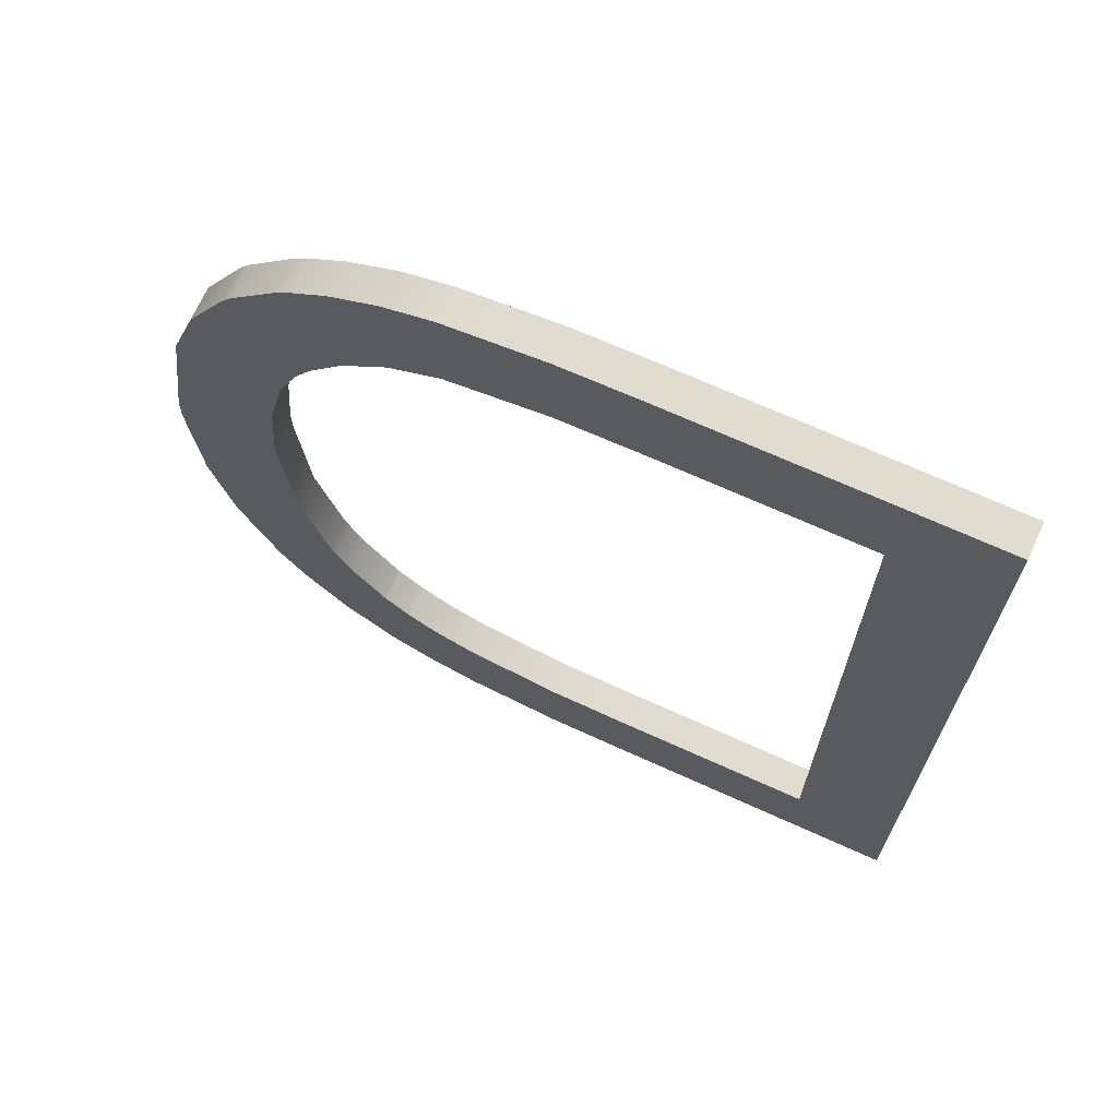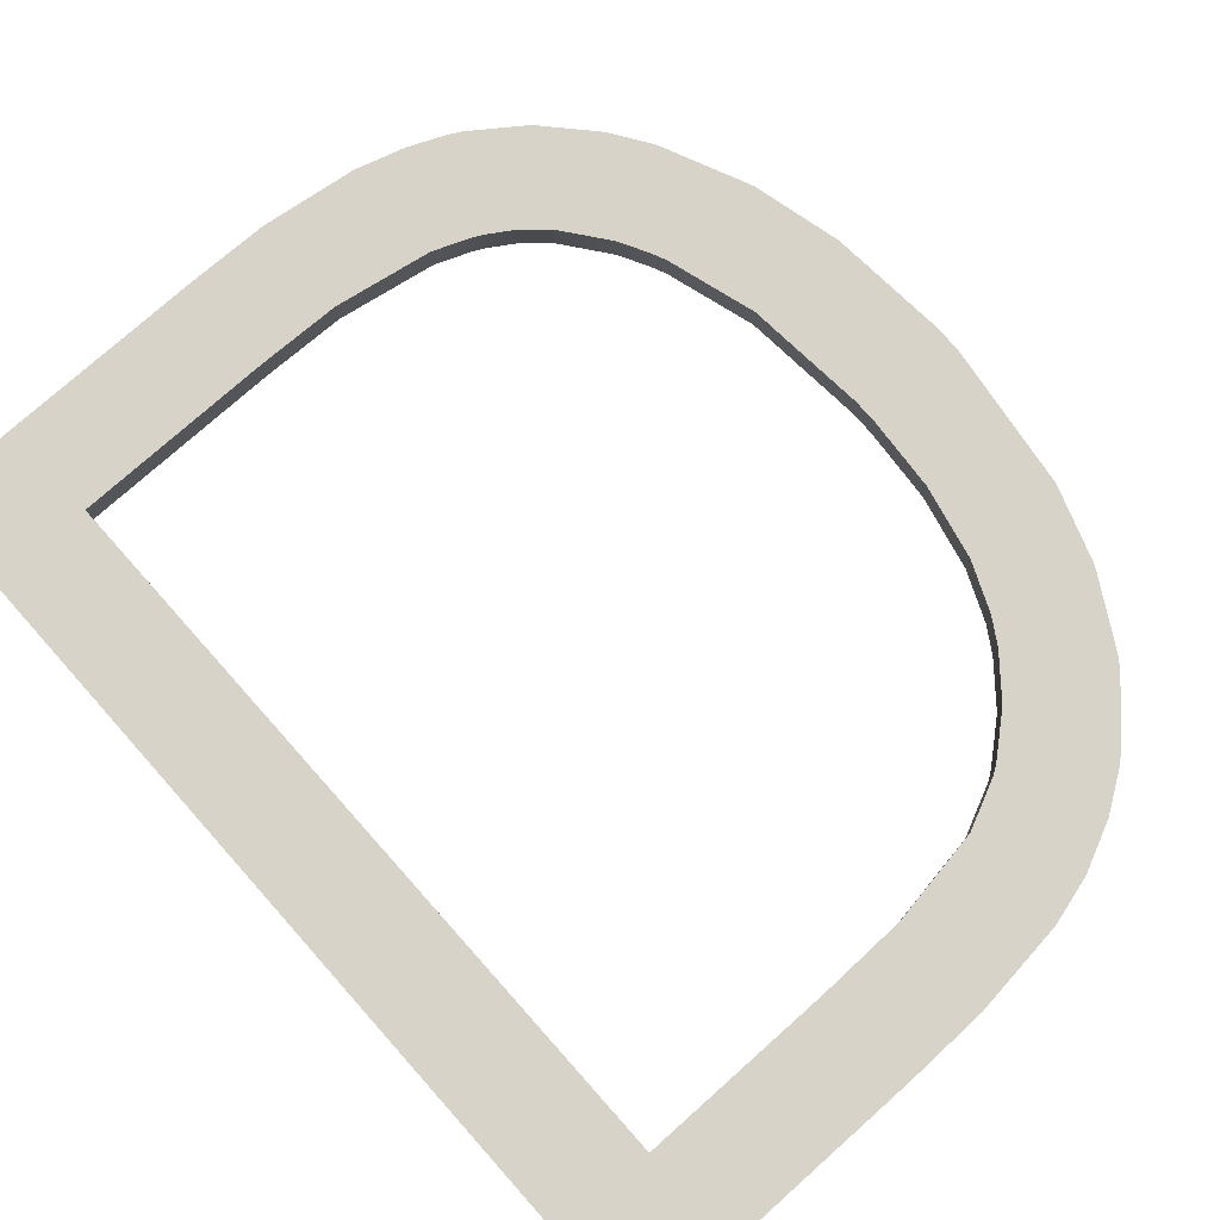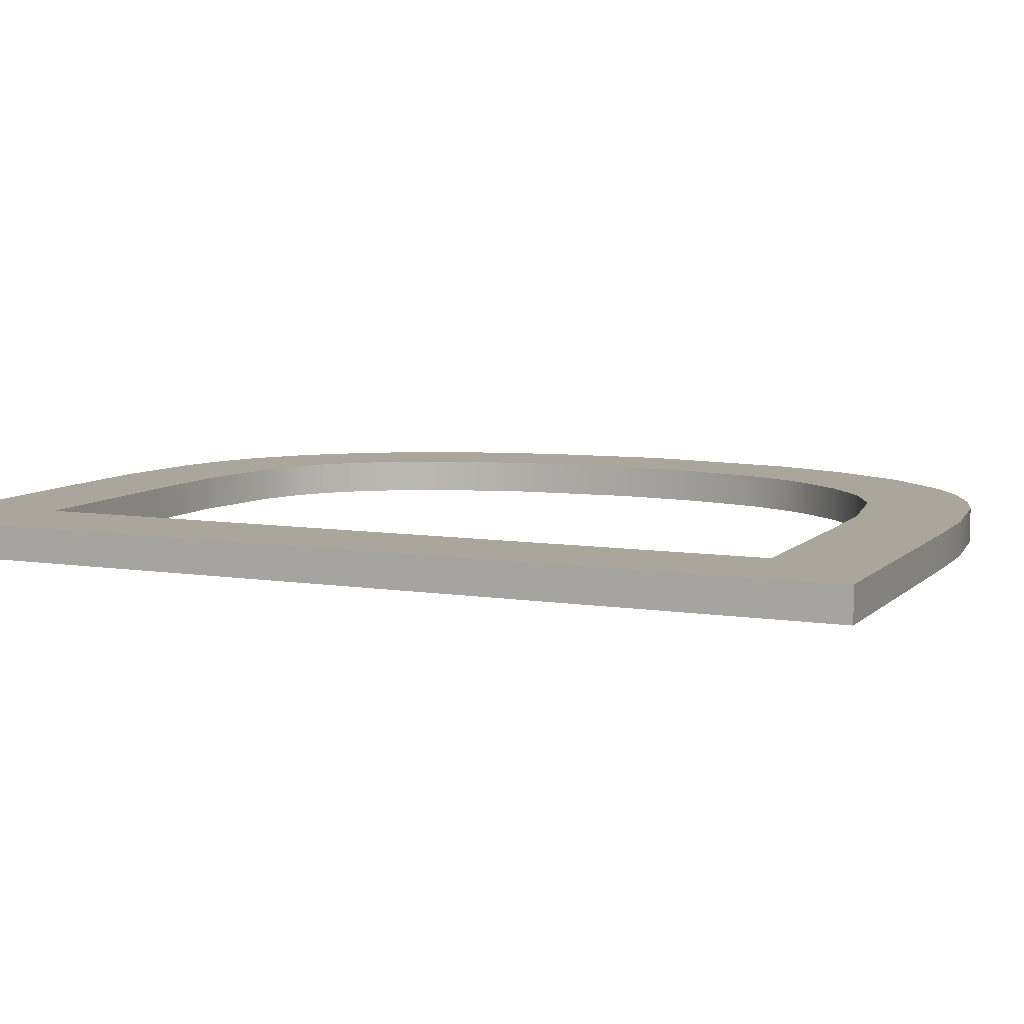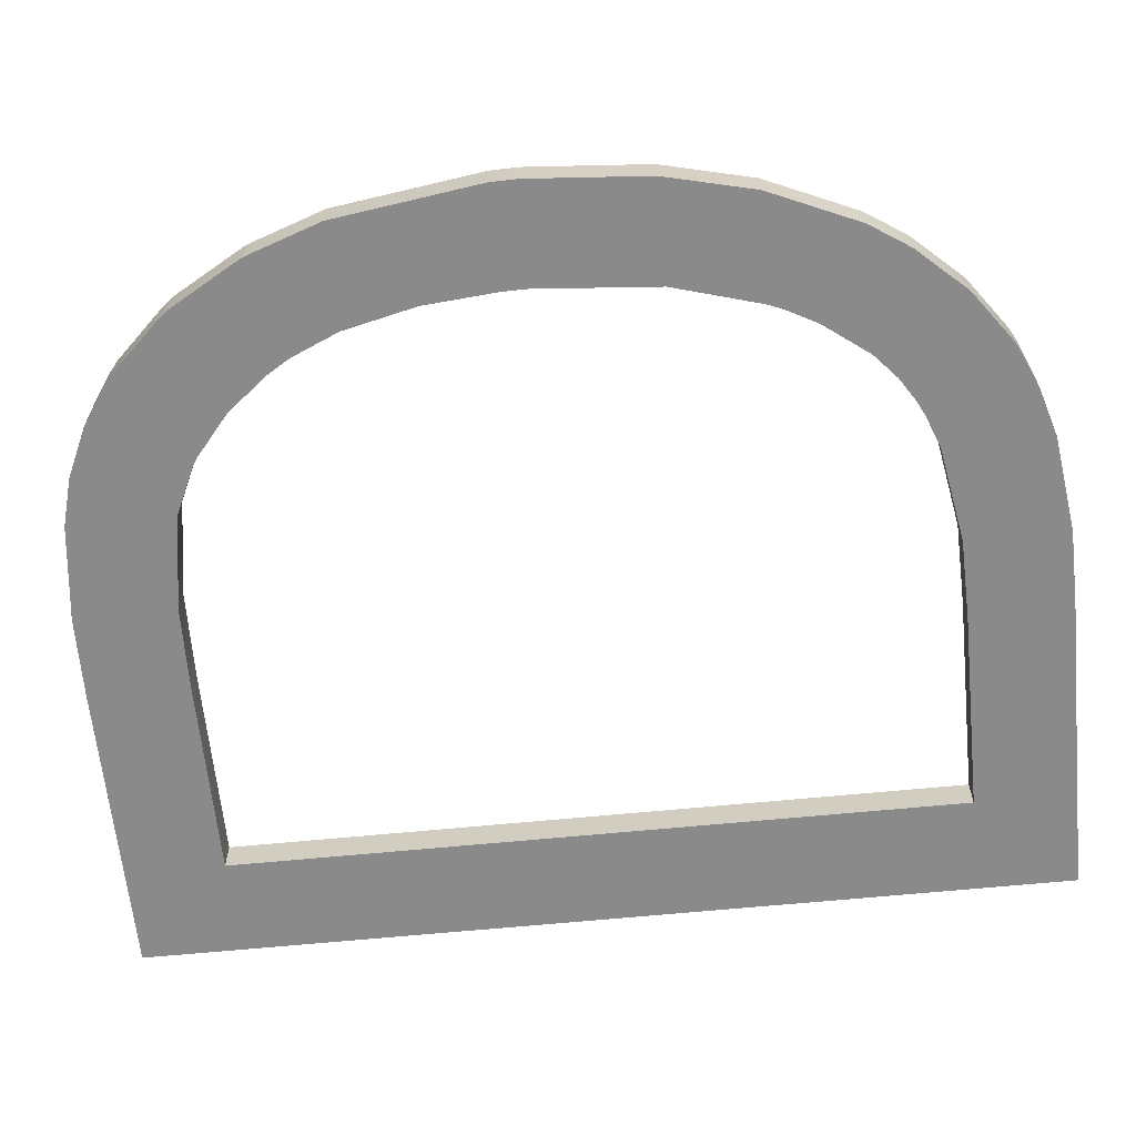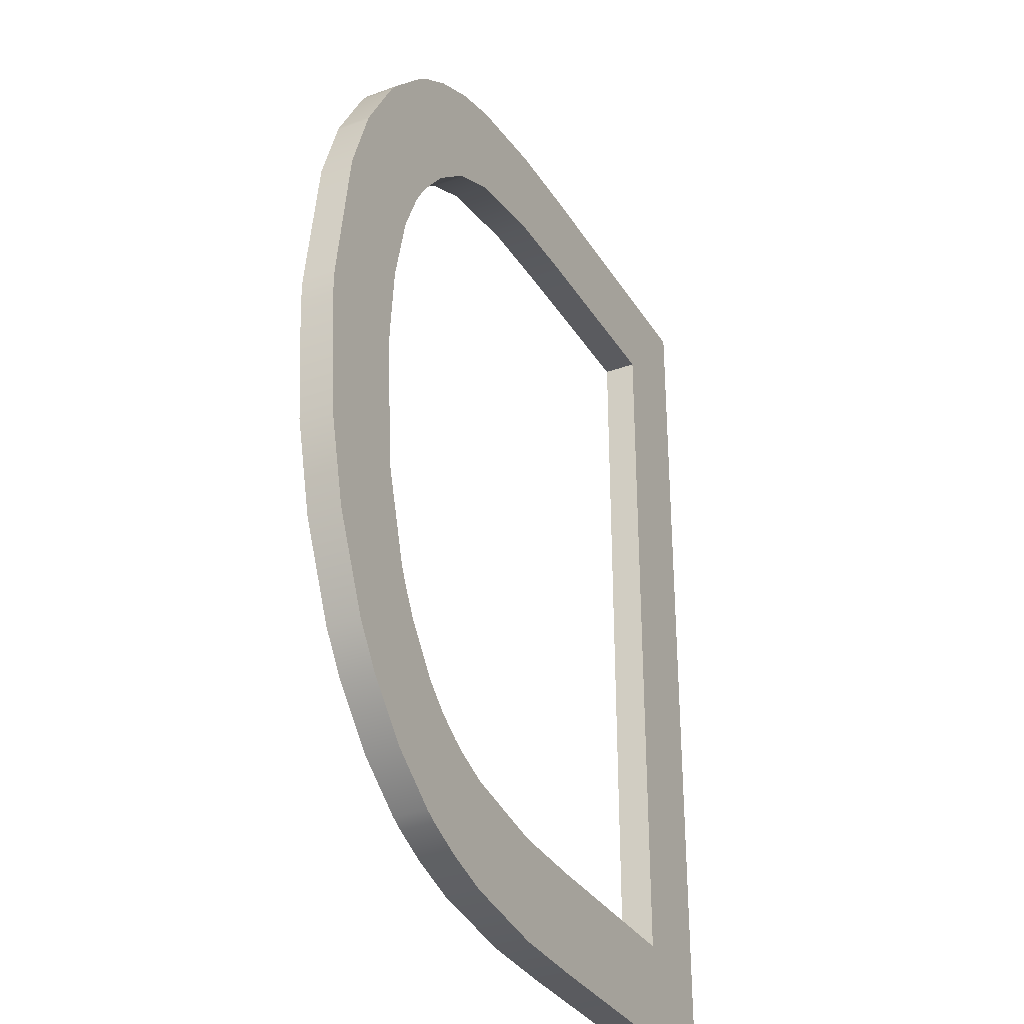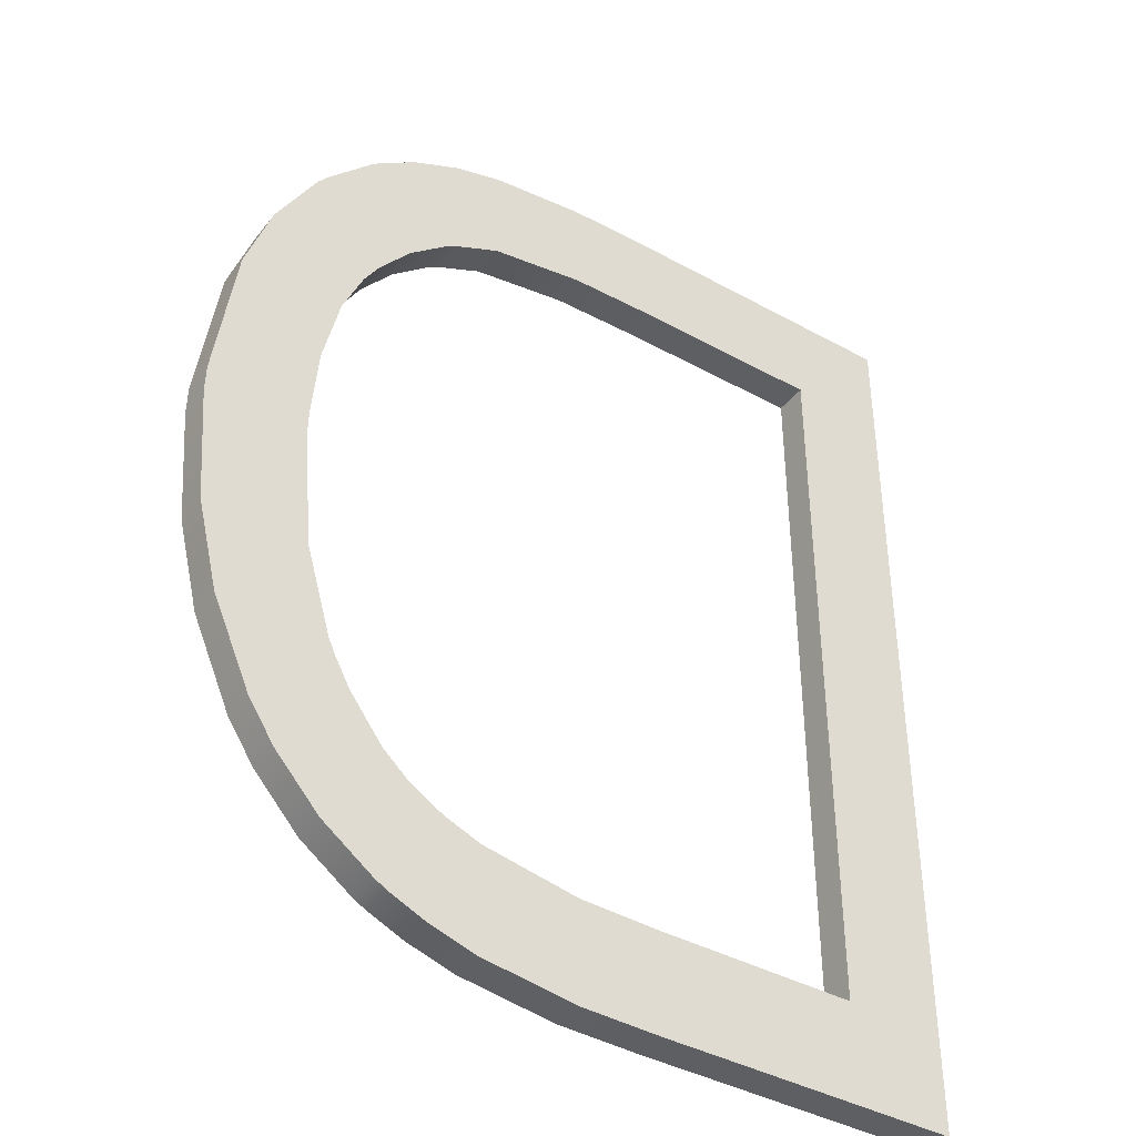
<metadata>
{"format":"obj","ext":"obj","renderer":"f3d","projection":"perspective","resolution":1024,"background":"white","views":[{"elev":69.7,"azim":24.4,"up":"+Y"},{"elev":76.6,"azim":138.3,"up":"+Z"},{"elev":7.9,"azim":113.8,"up":"+Z"},{"elev":-63.5,"azim":-84.3,"up":"+Z"},{"elev":-32.8,"azim":-63.1,"up":"+Y"},{"elev":-40.1,"azim":-34.2,"up":"+Y"}]}
</metadata>
<code>
g default
v -0.3 2.8 -0
v -0.3 -0 -0
v -2.6 1.411 -0
v -0.9851 -2.1e-05 -0
v -1.201 -0.000463 -0
v -1.204 2.801 -0
v -0.6 2.5 -0
v -0.6 0.3 -0
v -2.3 1.421 -0
v -1.118 2.5 -0
v -1.189 2.5 -0
v -1.202 0.2999 -0
v -0.3 1.058 -0
v -2.573 1.058 -0
v -2.27 1.058 -0
v -0.6 1.058 -0
v -1.45 0.004489 -0
v -1.45 0.3068 -0
v -2.392 0.5292 -0
v -2.025 0.5291 -0
v -2.025 0.1529 -0
v -2.025 0.5291 -0
v -2.025 0.2644 -0
v -1.45 0.2644 -0
v -1.738 0.04394 -0
v -1.738 0.2644 -0
v -1.986 0.1321 -0
v -1.738 0.1321 -0
v -1.882 0.08699 -0
v -1.882 0.1321 -0
v -1.882 0.2644 -0
v -1.738 0.3577 -0
v -2.025 0.3968 -0
v -1.838 0.3968 -0
v -1.882 0.3968 -0
v -1.882 0.4189 -0
v -2.025 0.4629 -0
v -1.95 0.4629 -0
v -1.953 0.4629 -0
v -1.953 0.3968 -0
v -1.953 0.4653 -0
v -2.179 0.2644 -0
v -2.313 0.4104 -0
v -2.313 0.5291 -0
v -2.025 0.5294 -0
v -2.509 0.7937 -0
v -2.193 0.7938 -0
v -2.313 0.7938 -0
v -2.125 0.6614 -0
v -2.313 0.6614 -0
v -2.169 0.5291 -0
v -2.169 0.6614 -0
v -2.169 0.7419 -0
v -2.313 1.058 -0
v -1.45 2.796 -0
v -1.45 2.494 -0
v -2.538 1.93 -0
v -2.231 1.93 -0
v -2.599 1.494 -0
v -2.299 1.494 -0
v -2.313 1.494 -0
v -2.313 1.93 -0
v -2.281 1.712 -0
v -2.313 1.712 -0
v -2.025 2.655 -0
v -2.025 2.265 -0
v -1.908 2.365 -0
v -2.025 2.365 -0
v -1.738 2.762 -0
v -1.738 2.449 -0
v -1.738 2.583 -0
v -2.025 2.583 -0
v -1.881 2.382 -0
v -1.882 2.583 -0
v -1.882 2.722 -0
v -2.34 2.365 -0
v -2.313 2.365 -0
v -2.122 2.148 -0
v -2.313 2.147 -0
v -2.169 2.071 -0
v -2.169 2.147 -0
v -2.169 2.365 -0
v -2.463 2.147 -0
v -2.457 2.147 -0
v -2.457 1.93 -0
v -2.457 2.162 -0
v -2.313 2.402 -0
v -2.133 2.583 -0
v -2.169 2.553 -0
v -2.34 2.365 -0.1
v -2.313 2.402 -0.1
v -2.313 2.365 -0.1
v -2.509 0.7937 -0.1
v -2.573 1.058 -0.1
v -2.313 1.058 -0.1
v -0.9851 -2.1e-05 -0.1
v -1.201 -0.000463 -0.1
v -1.202 0.2999 -0.1
v -2.313 0.4104 -0.1
v -2.392 0.5292 -0.1
v -2.313 0.5291 -0.1
v -2.025 0.4629 -0.1
v -2.025 0.5291 -0.1
v -2.025 0.5291 -0.1
v -2.025 0.1529 -0.1
v -2.025 0.2644 -0.1
v -1.882 0.2644 -0.1
v -1.45 0.004489 -0.1
v -1.738 0.04394 -0.1
v -1.738 0.1321 -0.1
v -1.882 0.08699 -0.1
v -1.986 0.1321 -0.1
v -1.882 0.1321 -0.1
v -1.45 0.3068 -0.1
v -1.45 0.2644 -0.1
v -1.738 0.2644 -0.1
v -1.953 0.3968 -0.1
v -1.882 0.3968 -0.1
v -1.738 0.3577 -0.1
v -1.882 0.4189 -0.1
v -1.838 0.3968 -0.1
v -2.025 0.3968 -0.1
v -1.953 0.4653 -0.1
v -1.95 0.4629 -0.1
v -1.953 0.4629 -0.1
v -2.179 0.2644 -0.1
v -2.169 0.5291 -0.1
v -2.025 0.5294 -0.1
v -2.313 0.7938 -0.1
v -2.313 0.6614 -0.1
v -2.169 0.7419 -0.1
v -2.169 0.6614 -0.1
v -2.125 0.6614 -0.1
v -2.27 1.058 -0.1
v -2.193 0.7938 -0.1
v -0.3 1.058 -0.1
v -0.6 1.058 -0.1
v -0.6 2.5 -0.1
v -2.599 1.494 -0.1
v -2.538 1.93 -0.1
v -2.457 1.93 -0.1
v -2.6 1.411 -0.1
v -2.313 1.494 -0.1
v -2.3 1.421 -0.1
v -2.313 1.93 -0.1
v -2.231 1.93 -0.1
v -2.281 1.712 -0.1
v -2.299 1.494 -0.1
v -2.313 1.712 -0.1
v -2.025 2.655 -0.1
v -1.882 2.722 -0.1
v -1.882 2.583 -0.1
v -1.908 2.365 -0.1
v -2.025 2.265 -0.1
v -2.025 2.365 -0.1
v -1.738 2.762 -0.1
v -1.45 2.796 -0.1
v -1.45 2.494 -0.1
v -2.025 2.583 -0.1
v -1.738 2.449 -0.1
v -1.881 2.382 -0.1
v -1.738 2.583 -0.1
v -2.463 2.147 -0.1
v -2.457 2.162 -0.1
v -2.457 2.147 -0.1
v -2.169 2.147 -0.1
v -2.313 2.147 -0.1
v -2.122 2.148 -0.1
v -2.169 2.071 -0.1
v -2.169 2.365 -0.1
v -2.133 2.583 -0.1
v -2.169 2.553 -0.1
v -0.6 0.3 -0.1
v -0.3 -0 -0.1
v -1.204 2.801 -0.1
v -1.118 2.5 -0.1
v -0.3 2.8 -0.1
v -1.189 2.5 -0.1
f 90 91 92
f 93 94 95
f 96 97 98
f 99 100 101
f 102 103 104
f 105 106 107
f 108 109 110
f 111 112 113
f 111 113 110
f 110 113 107
f 114 115 116
f 117 118 107
f 119 116 107
f 120 121 118
f 122 102 117
f 120 118 117
f 123 124 125
f 105 126 106
f 126 99 127
f 128 104 103
f 93 129 130
f 131 132 130
f 127 101 130
f 128 103 127
f 131 133 132
f 134 135 129
f 136 137 138
f 139 140 141
f 142 139 143
f 144 134 95
f 145 146 147
f 148 143 149
f 150 151 152
f 153 154 155
f 156 157 158
f 155 159 152
f 160 161 152
f 151 156 162
f 163 164 165
f 166 167 92
f 146 145 167
f 168 169 166
f 170 155 154
f 163 165 141
f 145 141 165
f 90 92 167
f 171 150 159
f 91 172 170
f 171 159 155
f 95 129 93
f 115 114 98
f 173 137 136
f 173 174 96
f 98 173 96
f 136 174 173
f 98 97 108
f 98 108 115
f 123 125 102
f 102 104 123
f 107 113 112
f 107 112 105
f 116 115 108
f 110 116 108
f 110 109 111
f 107 116 110
f 116 119 114
f 107 106 122
f 107 122 117
f 107 118 121
f 121 119 107
f 102 125 117
f 117 125 124
f 124 120 117
f 127 103 102
f 99 101 127
f 122 106 126
f 126 127 122
f 102 122 127
f 130 101 100
f 100 93 130
f 130 129 135
f 130 135 131
f 130 132 127
f 127 132 133
f 133 128 127
f 129 95 134
f 158 157 175
f 138 176 175
f 138 175 177
f 138 177 136
f 175 176 178
f 175 178 158
f 149 143 139
f 141 145 139
f 139 145 149
f 143 95 94
f 143 94 142
f 143 148 144
f 144 95 143
f 147 149 145
f 149 147 148
f 152 159 150
f 158 160 162
f 162 156 158
f 152 161 153
f 153 155 152
f 152 162 160
f 162 152 151
f 92 170 166
f 167 166 169
f 169 146 167
f 168 166 170
f 170 154 168
f 141 140 163
f 165 167 145
f 167 165 164
f 164 90 167
f 170 92 91
f 155 170 172
f 155 172 171
f 76 77 87
f 46 54 14
f 4 12 5
f 43 44 19
f 37 20 22
f 21 31 23
f 17 28 25
f 29 30 27
f 29 28 30
f 28 31 30
f 18 26 24
f 40 31 35
f 32 31 26
f 36 35 34
f 33 40 37
f 36 40 35
f 41 39 38
f 21 23 42
f 42 51 43
f 45 22 20
f 46 50 48
f 53 50 52
f 51 50 44
f 45 51 22
f 53 52 49
f 15 48 47
f 13 7 16
f 59 85 57
f 3 61 59
f 9 54 15
f 62 63 58
f 60 64 61
f 65 74 75
f 67 68 66
f 69 56 55
f 68 74 72
f 70 74 73
f 75 71 69
f 83 84 86
f 81 77 79
f 58 79 62
f 78 81 80
f 82 66 68
f 83 85 84
f 62 84 85
f 76 79 77
f 88 72 65
f 87 82 89
f 88 68 72
f 54 46 48
f 24 12 18
f 8 13 16
f 8 4 2
f 12 4 8
f 13 8 2
f 12 17 5
f 12 24 17
f 41 37 39
f 37 41 20
f 31 27 30
f 31 21 27
f 26 17 24
f 28 17 26
f 28 29 25
f 31 28 26
f 26 18 32
f 31 33 23
f 31 40 33
f 31 34 35
f 34 31 32
f 37 40 39
f 40 38 39
f 38 40 36
f 51 37 22
f 43 51 44
f 33 42 23
f 42 33 51
f 37 51 33
f 50 19 44
f 19 50 46
f 50 47 48
f 50 53 47
f 50 51 52
f 51 49 52
f 49 51 45
f 48 15 54
f 56 6 55
f 7 6 10
f 7 1 6
f 7 13 1
f 6 11 10
f 6 56 11
f 64 59 61
f 85 59 62
f 59 64 62
f 61 14 54
f 61 3 14
f 61 9 60
f 9 61 54
f 63 62 64
f 64 60 63
f 74 65 72
f 56 71 70
f 71 56 69
f 74 67 73
f 67 74 68
f 74 70 71
f 71 75 74
f 77 81 82
f 79 80 81
f 80 79 58
f 78 82 81
f 82 78 66
f 85 83 57
f 84 62 79
f 79 86 84
f 86 79 76
f 82 87 77
f 68 89 82
f 68 88 89
f 76 87 91 90
f 46 14 94 93
f 4 5 97 96
f 43 19 100 99
f 17 25 109 108
f 29 27 112 111
f 36 34 121 120
f 41 38 124 123
f 21 42 126 105
f 42 43 99 126
f 45 20 104 128
f 53 49 133 131
f 15 47 135 134
f 16 7 138 137
f 59 57 140 139
f 3 59 139 142
f 9 15 134 144
f 58 63 147 146
f 65 75 151 150
f 67 66 154 153
f 69 55 157 156
f 70 73 161 160
f 75 69 156 151
f 83 86 164 163
f 78 80 169 168
f 88 65 150 171
f 87 89 172 91
f 18 12 98 114
f 8 16 137 173
f 2 4 96 174
f 12 8 173 98
f 13 2 174 136
f 5 17 108 97
f 20 41 123 104
f 27 21 105 112
f 25 29 111 109
f 32 18 114 119
f 34 32 119 121
f 38 36 120 124
f 19 46 93 100
f 47 53 131 135
f 49 45 128 133
f 55 6 175 157
f 7 10 176 138
f 6 1 177 175
f 1 13 136 177
f 10 11 178 176
f 11 56 158 178
f 14 3 142 94
f 60 9 144 148
f 63 60 148 147
f 56 70 160 158
f 73 67 153 161
f 80 58 146 169
f 66 78 168 154
f 57 83 163 140
f 86 76 90 164
f 89 88 171 172

</code>
